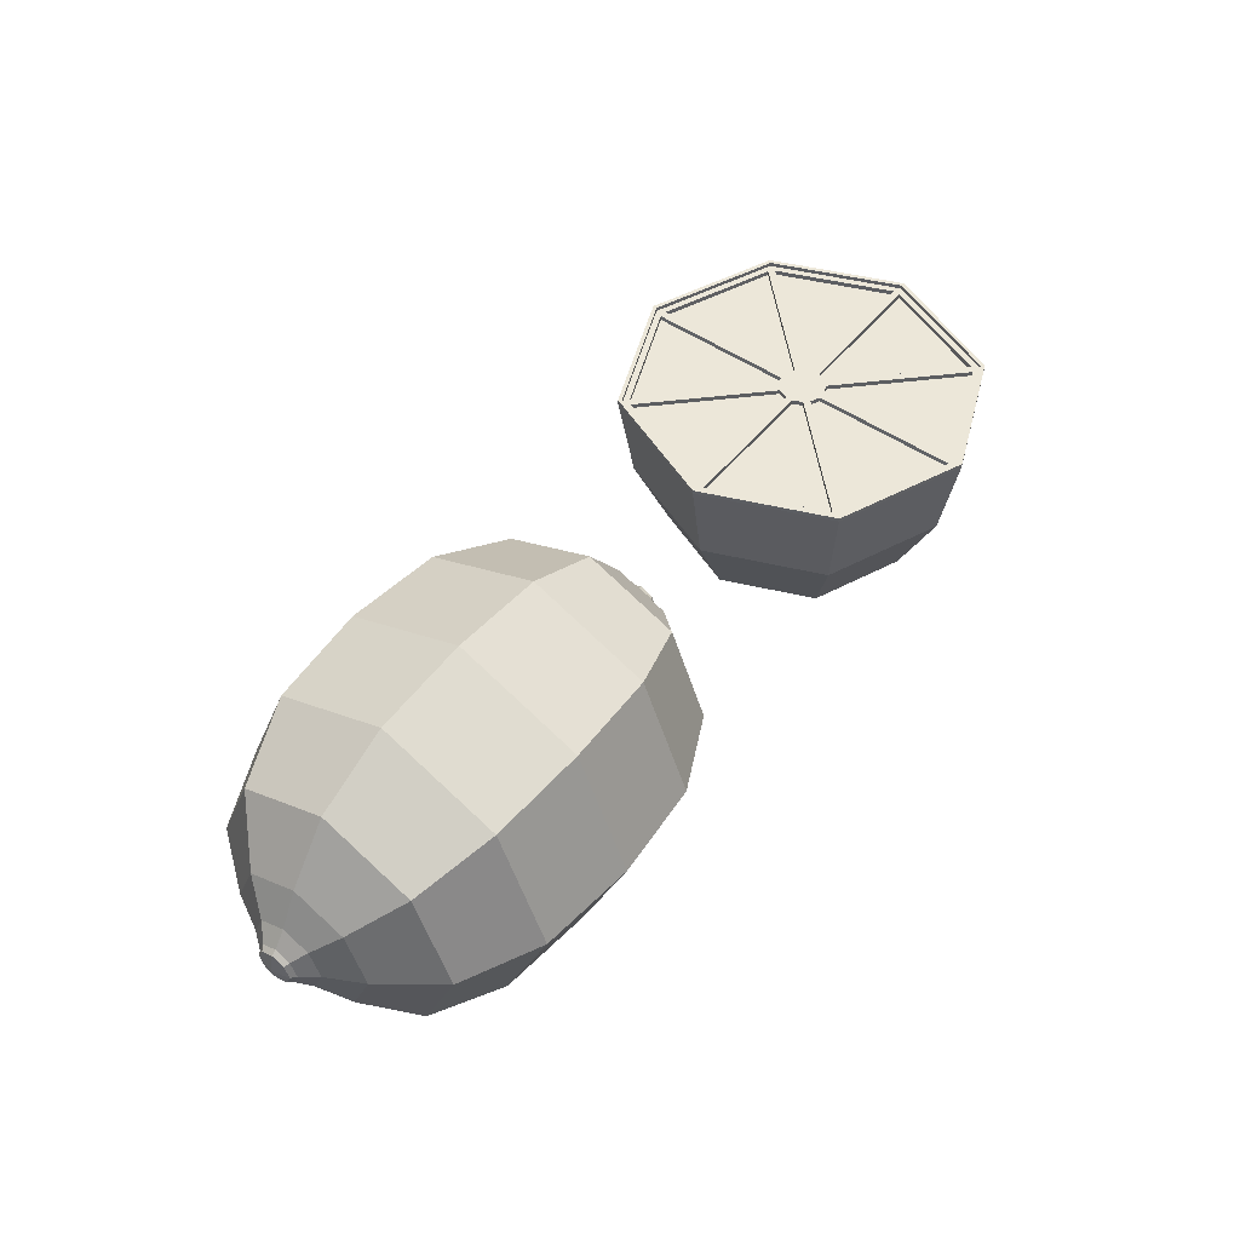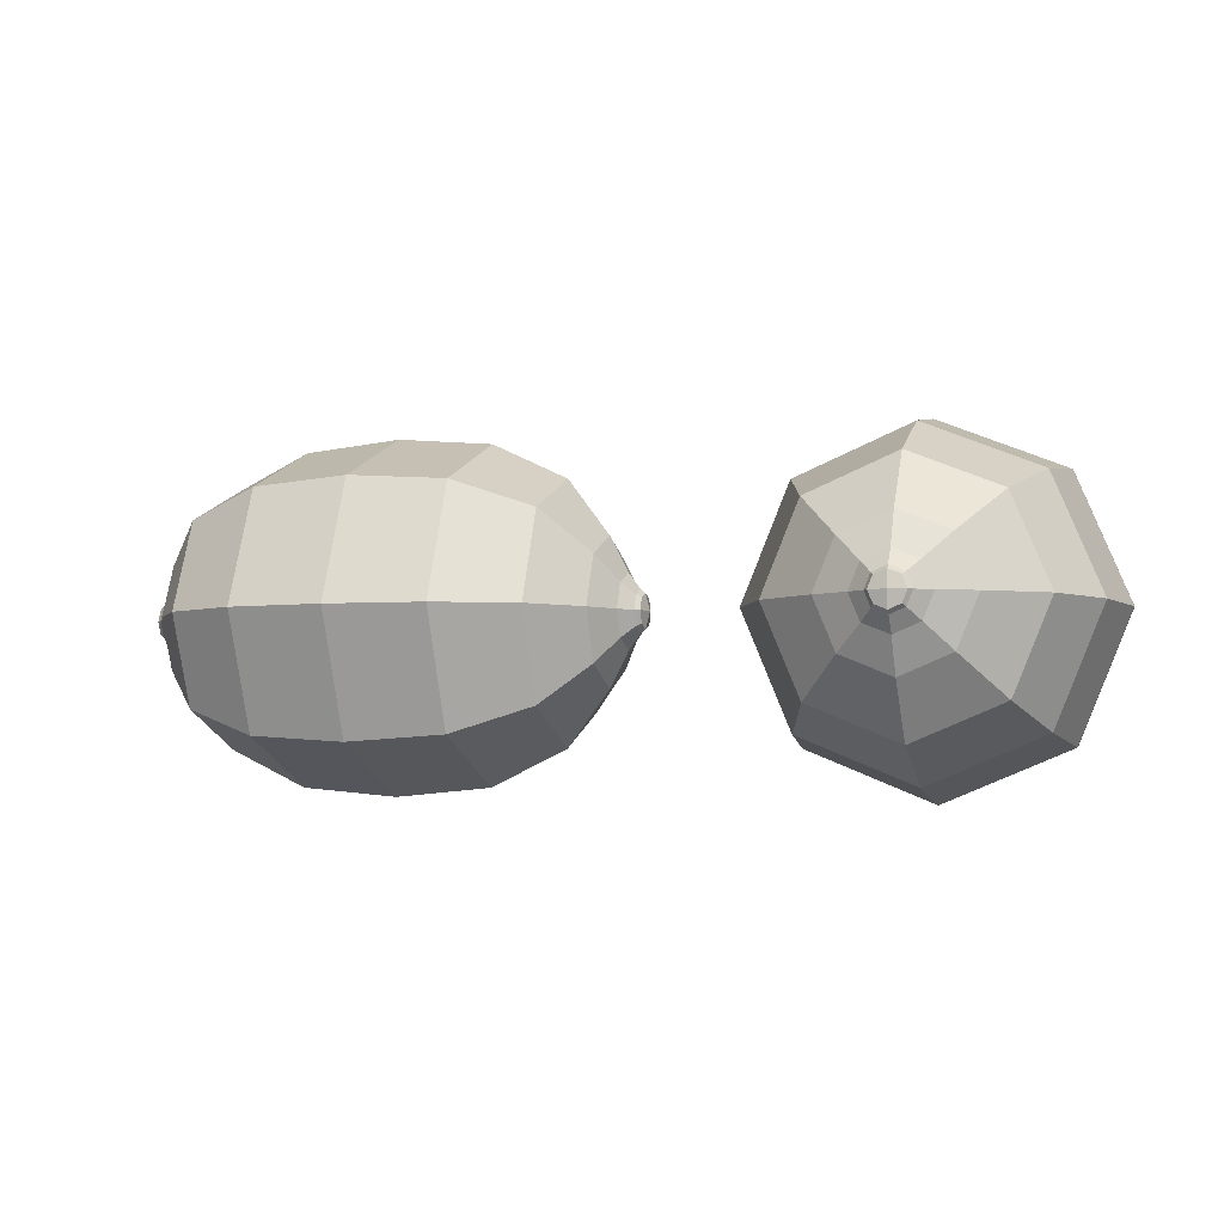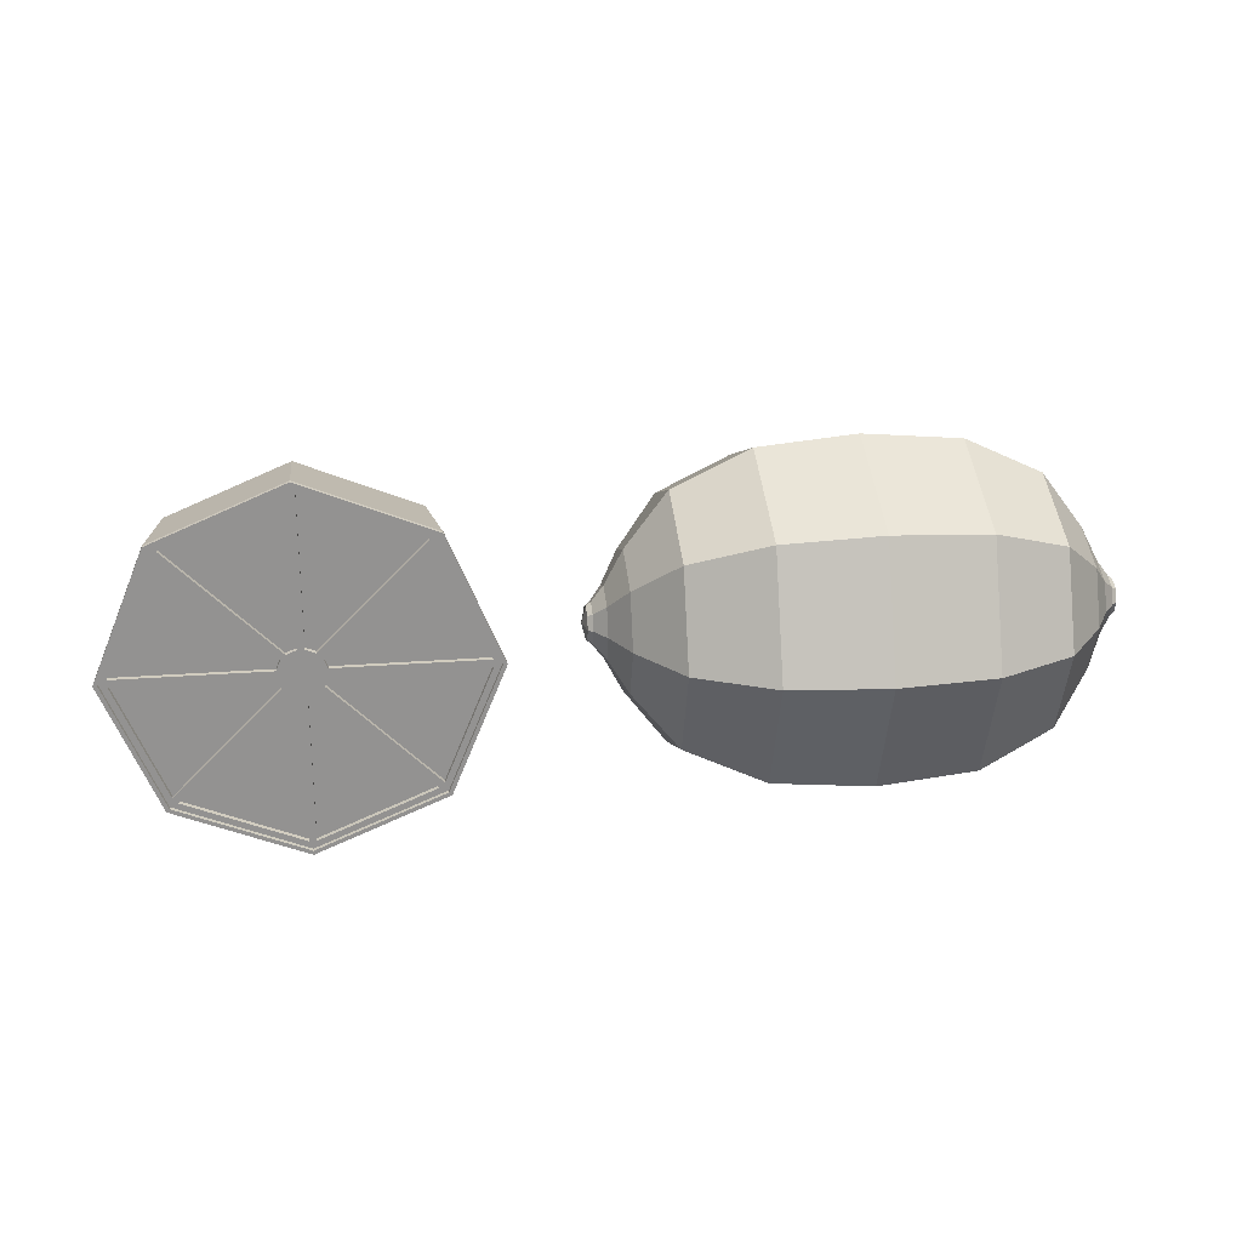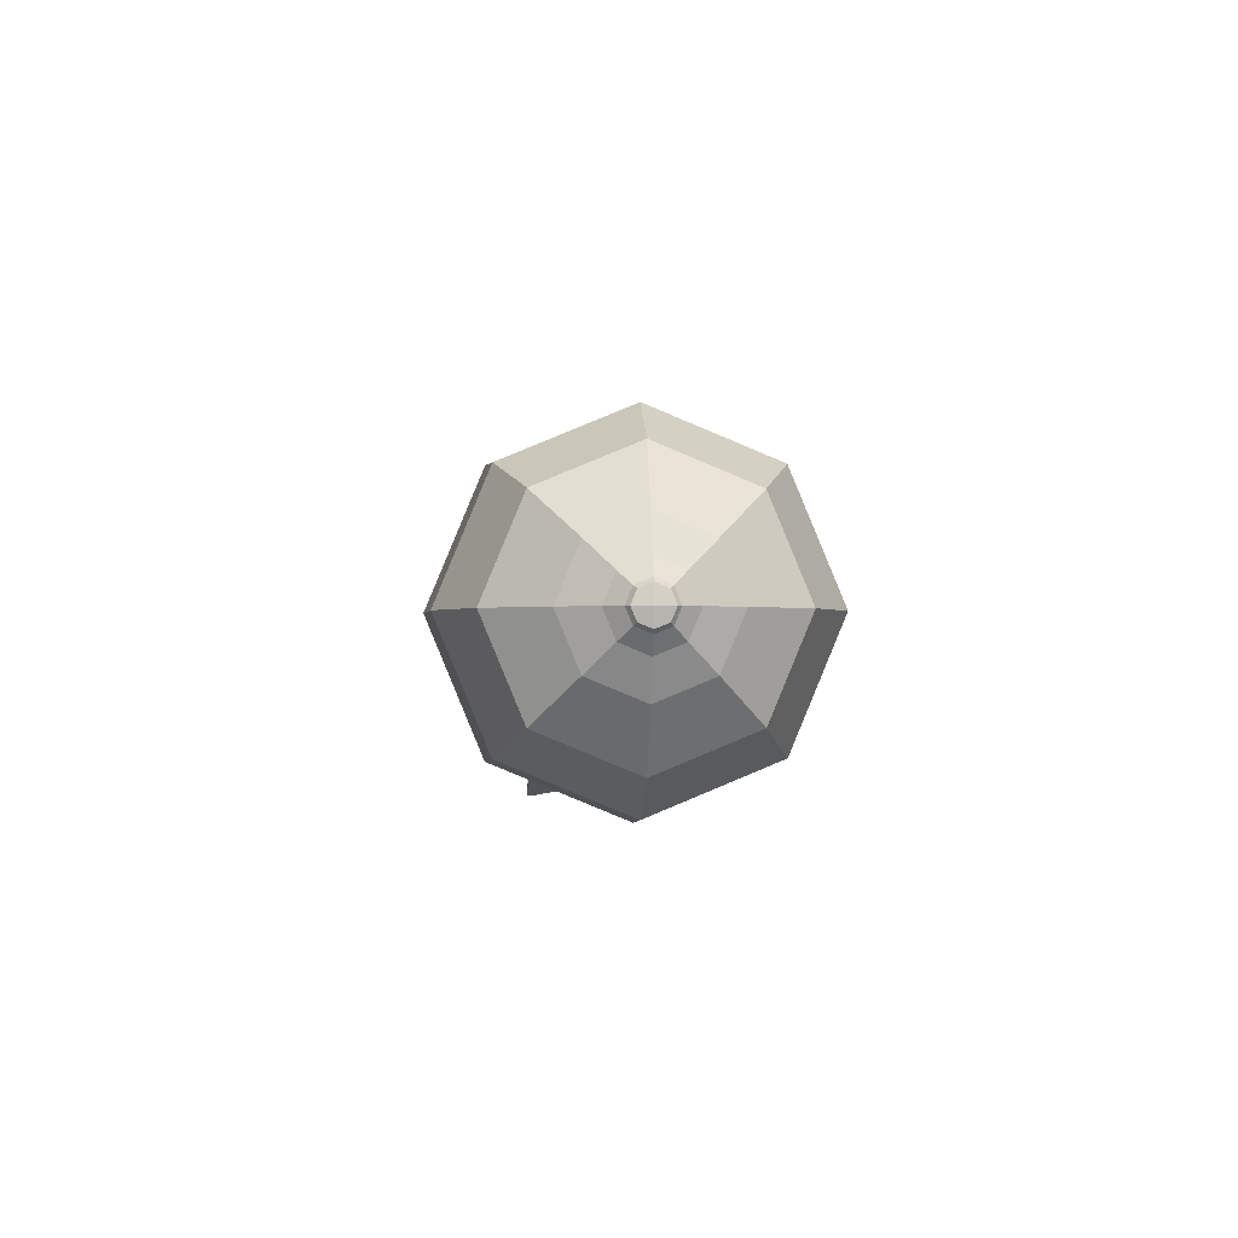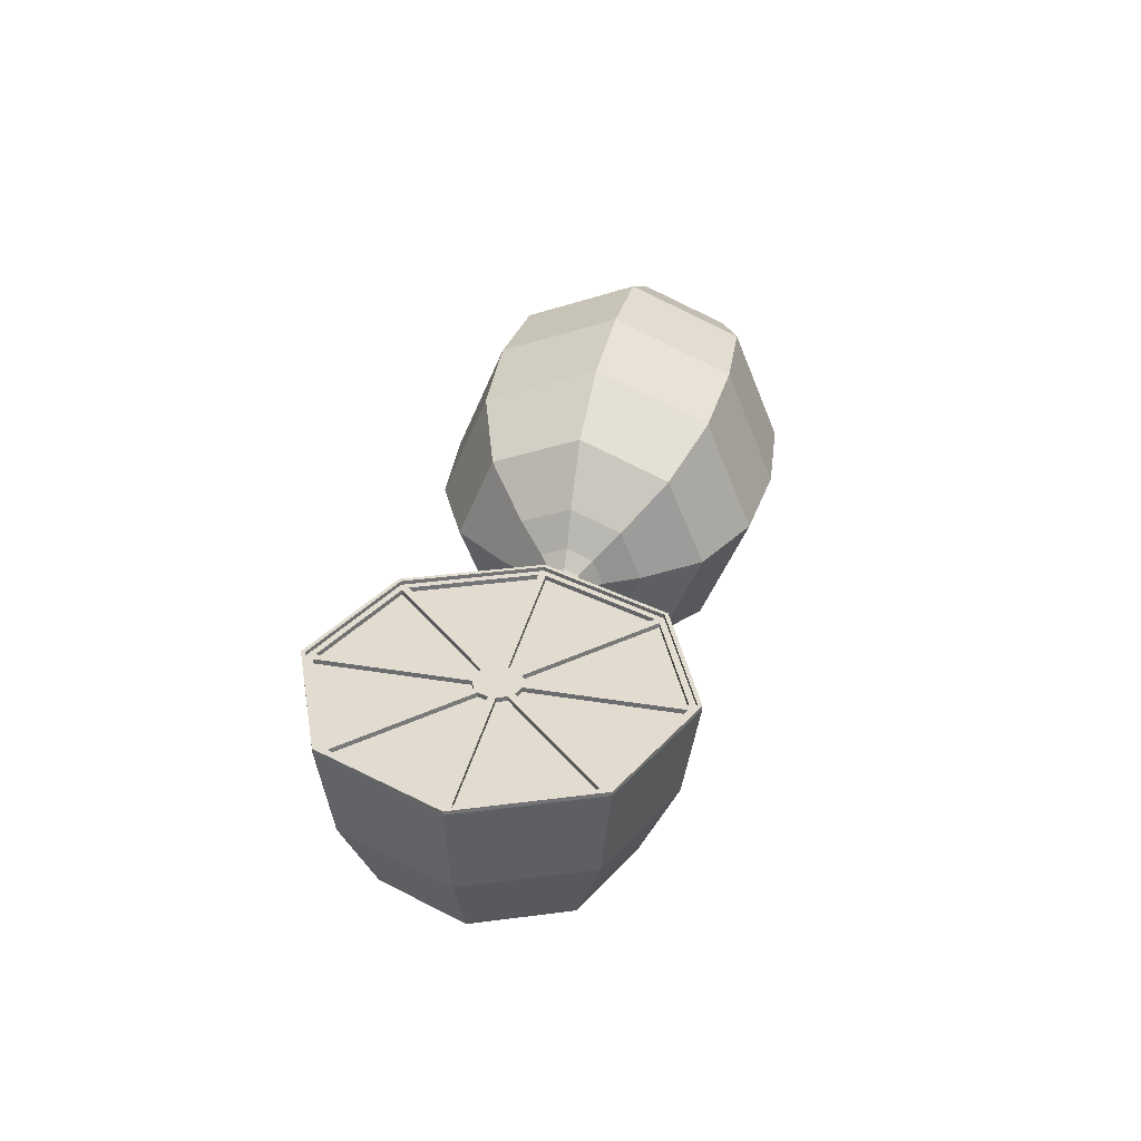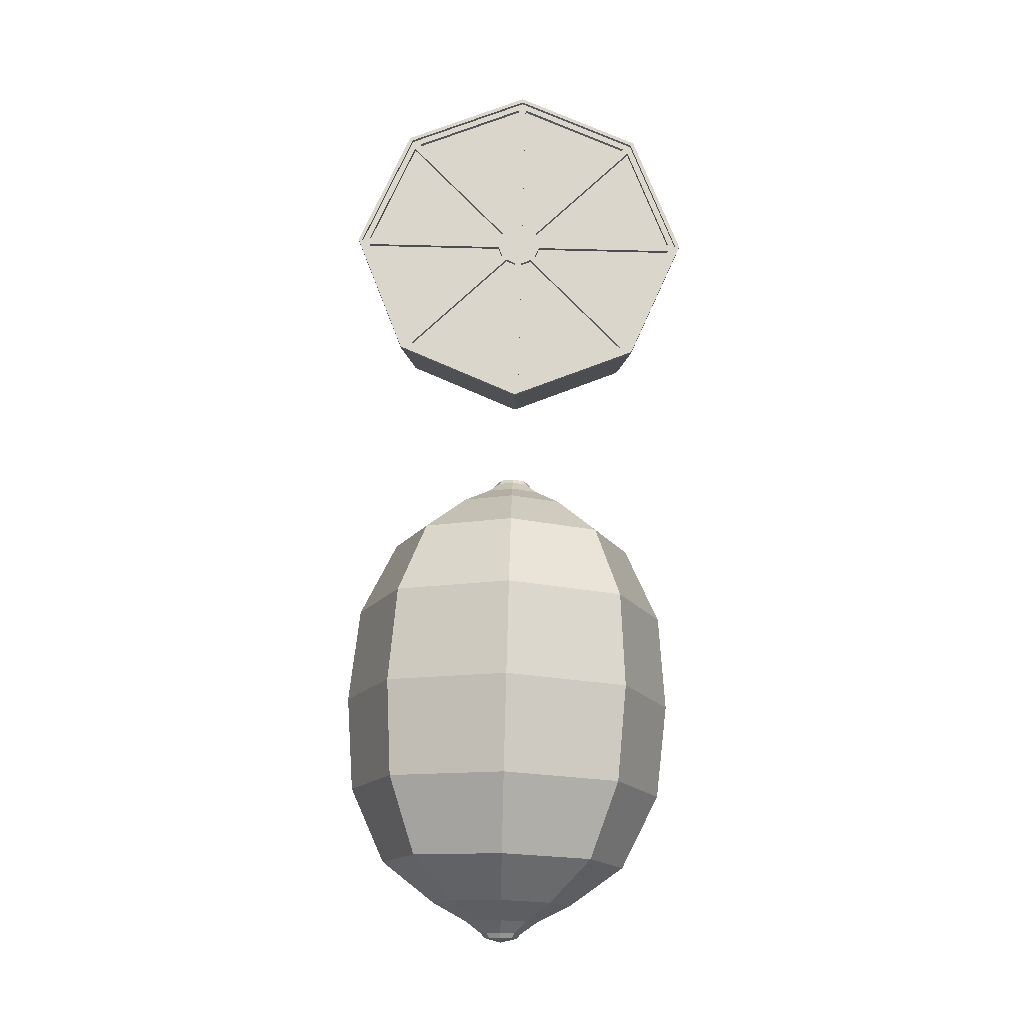
<metadata>
{"format":"obj","ext":"obj","renderer":"f3d","projection":"perspective","resolution":1024,"background":"white","views":[{"elev":50.0,"azim":-52.7,"up":"+Y"},{"elev":-4.4,"azim":17.6,"up":"+Z"},{"elev":24.0,"azim":172.7,"up":"+Z"},{"elev":-1.2,"azim":-93.1,"up":"+Z"},{"elev":34.3,"azim":102.5,"up":"+Y"},{"elev":73.9,"azim":-88.5,"up":"+Y"}]}
</metadata>
<code>
g default
v -11.12 -0.1017 -1.216
v -11.12 1.114 -1.719
v -11.12 2.33 -1.216
v -11.12 2.833 -2e-06
v -11.12 2.33 1.216
v -11.12 1.114 1.719
v -11.12 -0.1017 1.216
v -11.12 -0.6053 -2e-06
v -10.12 -1.05 -2.164
v -10.12 1.114 -3.061
v -10.12 3.278 -2.164
v -10.12 4.175 -2e-06
v -10.12 3.278 2.164
v -10.12 1.114 3.061
v -10.12 -1.05 2.164
v -10.12 -1.946 -2e-06
v -8.289 -1.672 -2.786
v -8.289 1.114 -3.94
v -8.289 3.9 -2.786
v -8.289 5.054 -2e-06
v -8.289 3.9 2.786
v -8.289 1.114 3.94
v -8.289 -1.672 2.786
v -8.289 -2.826 -2e-06
v -5.952 -1.824 -2.938
v -5.952 1.114 -4.156
v -5.952 4.052 -2.938
v -5.952 5.27 1e-06
v -5.952 4.052 2.938
v -5.952 1.114 4.156
v -5.952 -1.824 2.938
v -5.952 -3.042 1e-06
v -12.06 1.114 -2e-06
v -11.56 1.738 0.624
v -11.56 1.114 0.8825
v -11.56 0.49 0.624
v -11.56 0.2315 -2e-06
v -11.56 0.49 -0.624
v -11.56 1.114 -0.8825
v -11.56 1.738 -0.624
v -11.56 1.997 -2e-06
v -11.95 1.405 0.2913
v -11.84 1.468 0.354
v -11.84 1.114 0.5006
v -11.95 1.114 0.4119
v -11.84 0.7601 0.354
v -11.95 0.8228 0.2913
v -11.84 0.6134 -2e-06
v -11.95 0.7021 -2e-06
v -11.84 0.7601 -0.354
v -11.95 0.8228 -0.2913
v -11.84 1.114 -0.5006
v -11.95 1.114 -0.4119
v -11.84 1.468 -0.354
v -11.95 1.405 -0.2913
v -11.84 1.615 -2e-06
v -11.95 1.526 -2e-06
v -0.7804 -0.1017 1.216
v -0.7804 1.114 1.719
v -0.7804 2.33 1.216
v -0.7804 2.833 -2e-06
v -0.7804 2.33 -1.216
v -0.7804 1.114 -1.719
v -0.7804 -0.1017 -1.216
v -0.7804 -0.6053 -2e-06
v -1.781 -1.05 2.164
v -1.781 1.114 3.061
v -1.781 3.278 2.164
v -1.781 4.175 -2e-06
v -1.781 3.278 -2.164
v -1.781 1.114 -3.061
v -1.781 -1.05 -2.164
v -1.781 -1.946 -2e-06
v -3.615 -1.672 2.786
v -3.615 1.114 3.94
v -3.615 3.9 2.786
v -3.615 5.054 -2e-06
v -3.615 3.9 -2.786
v -3.615 1.114 -3.94
v -3.615 -1.672 -2.786
v -3.615 -2.826 -2e-06
v 0.1549 1.114 -2e-06
v -0.3449 1.738 -0.624
v -0.3449 1.114 -0.8825
v -0.3449 0.49 -0.624
v -0.3449 0.2315 -2e-06
v -0.3449 0.49 0.624
v -0.3449 1.114 0.8825
v -0.3449 1.738 0.624
v -0.3449 1.997 -2e-06
v 0.05055 1.405 -0.2913
v -0.06278 1.468 -0.354
v -0.06278 1.114 -0.5006
v 0.05055 1.114 -0.4119
v -0.06278 0.7601 -0.354
v 0.05055 0.8228 -0.2913
v -0.06278 0.6134 -2e-06
v 0.05055 0.7021 -2e-06
v -0.06278 0.7601 0.354
v 0.05055 0.8228 0.2913
v -0.06278 1.114 0.5006
v 0.05055 1.114 0.4119
v -0.06278 1.468 0.354
v 0.05055 1.405 0.2913
v -0.06278 1.615 -2e-06
v 0.05055 1.526 -2e-06
g lemon_whole LEMONS
f 1 2 10 9
f 2 3 11 10
f 3 4 12 11
f 4 5 13 12
f 5 6 14 13
f 6 7 15 14
f 7 8 16 15
f 8 1 9 16
f 9 10 18 17
f 10 11 19 18
f 11 12 20 19
f 12 13 21 20
f 13 14 22 21
f 14 15 23 22
f 15 16 24 23
f 16 9 17 24
f 17 18 26 25
f 18 19 27 26
f 19 20 28 27
f 20 21 29 28
f 21 22 30 29
f 22 23 31 30
f 23 24 32 31
f 24 17 25 32
f 2 1 38 39
f 3 2 39 40
f 4 3 40 41
f 5 4 41 34
f 6 5 34 35
f 7 6 35 36
f 8 7 36 37
f 1 8 37 38
f 42 43 56 57
f 43 42 45 44
f 44 45 47 46
f 46 47 49 48
f 48 49 51 50
f 50 51 53 52
f 52 53 55 54
f 54 55 57 56
f 35 34 43 44
f 36 35 44 46
f 37 36 46 48
f 38 37 48 50
f 39 38 50 52
f 40 39 52 54
f 41 40 54 56
f 34 41 56 43
f 33 45 42 57
f 47 45 33 49
f 51 49 33 53
f 55 53 33 57
f 58 59 67 66
f 59 60 68 67
f 60 61 69 68
f 61 62 70 69
f 62 63 71 70
f 63 64 72 71
f 64 65 73 72
f 65 58 66 73
f 66 67 75 74
f 67 68 76 75
f 68 69 77 76
f 69 70 78 77
f 70 71 79 78
f 71 72 80 79
f 72 73 81 80
f 73 66 74 81
f 74 75 30 31
f 75 76 29 30
f 77 78 27 28
f 78 79 26 27
f 79 80 25 26
f 80 81 32 25
f 81 74 31 32
f 59 58 87 88
f 60 59 88 89
f 61 60 89 90
f 62 61 90 83
f 63 62 83 84
f 64 63 84 85
f 65 64 85 86
f 58 65 86 87
f 91 92 105 106
f 92 91 94 93
f 93 94 96 95
f 95 96 98 97
f 97 98 100 99
f 99 100 102 101
f 101 102 104 103
f 103 104 106 105
f 84 83 92 93
f 85 84 93 95
f 86 85 95 97
f 87 86 97 99
f 88 87 99 101
f 89 88 101 103
f 90 89 103 105
f 83 90 105 92
f 82 94 91 106
f 96 94 82 98
f 100 98 82 102
f 104 102 82 106
f 29 76 77 28
g default
v 5.045 -2.114 1.216
v 6.261 -2.114 1.719
v 7.476 -2.114 1.216
v 7.98 -2.114 0
v 7.476 -2.114 -1.216
v 6.261 -2.114 -1.719
v 5.045 -2.114 -1.216
v 4.541 -2.114 -0
v 4.097 -1.113 2.164
v 6.261 -1.113 3.061
v 8.425 -1.113 2.164
v 9.321 -1.113 0
v 8.425 -1.113 -2.164
v 6.261 -1.113 -3.061
v 4.097 -1.113 -2.164
v 3.2 -1.113 -0
v 3.474 0.7204 2.786
v 6.261 0.7204 3.94
v 9.047 0.7204 2.786
v 10.2 0.7204 0
v 9.047 0.7204 -2.786
v 6.261 0.7204 -3.94
v 3.474 0.7204 -2.786
v 2.32 0.7204 -0
v 3.202 2.954 3.059
v 6.261 2.954 4.326
v 9.32 2.954 3.059
v 10.59 2.954 0
v 9.32 2.954 -3.059
v 6.261 2.954 -4.326
v 3.202 2.954 -3.059
v 1.934 2.954 -0
v 6.261 -3.05 0
v 6.261 2.954 0
v 9.249 2.954 -2.988
v 10.49 2.954 0
v 9.249 2.954 2.988
v 6.261 2.954 4.226
v 3.273 2.954 2.988
v 2.035 2.954 -0
v 3.273 2.954 -2.988
v 6.261 2.954 -4.226
v 6.748 2.954 0
v 6.605 2.954 -0.3442
v 6.261 2.954 -0.4868
v 5.917 2.954 -0.3442
v 5.774 2.954 -0
v 5.917 2.954 0.3442
v 6.261 2.954 0.4868
v 6.605 2.954 0.3442
v 6.805 2.954 -0.08653
v 6.707 2.954 -0.3239
v 10.3 2.954 -0.08653
v 9.175 2.954 -2.792
v 6.347 2.954 -4.035
v 9.053 2.954 -2.915
v 6.347 2.954 -0.5446
v 6.585 2.954 -0.4463
v 3.469 2.954 -2.915
v 6.174 2.954 -4.035
v 5.937 2.954 -0.4463
v 6.174 2.954 -0.5446
v 2.225 2.954 -0.08653
v 3.346 2.954 -2.792
v 5.716 2.954 -0.08653
v 5.814 2.954 -0.3239
v 3.346 2.954 2.792
v 2.225 2.954 0.08653
v 5.814 2.954 0.3239
v 5.716 2.954 0.08653
v 6.174 2.954 4.035
v 3.469 2.954 2.915
v 6.174 2.954 0.5446
v 5.937 2.954 0.4463
v 9.053 2.954 2.915
v 6.347 2.954 4.035
v 6.585 2.954 0.4463
v 6.347 2.954 0.5446
v 6.707 2.954 0.3239
v 6.805 2.954 0.08653
v 9.175 2.954 2.792
v 10.3 2.954 0.08653
v 6.805 2.839 -0.08652
v 6.707 2.839 -0.3239
v 10.3 2.839 -0.08652
v 9.175 2.839 -2.792
v 6.347 2.839 -4.035
v 9.053 2.839 -2.914
v 6.347 2.839 -0.5445
v 6.585 2.839 -0.4462
v 3.469 2.839 -2.914
v 6.174 2.839 -4.035
v 5.937 2.839 -0.4462
v 6.174 2.839 -0.5445
v 2.226 2.839 -0.08652
v 3.347 2.839 -2.792
v 5.716 2.839 -0.08652
v 5.814 2.839 -0.3239
v 3.347 2.839 2.792
v 2.226 2.839 0.08652
v 5.814 2.839 0.3239
v 5.716 2.839 0.08652
v 6.174 2.839 4.035
v 3.469 2.839 2.914
v 6.174 2.839 0.5445
v 5.937 2.839 0.4462
v 9.053 2.839 2.914
v 6.347 2.839 4.035
v 6.585 2.839 0.4462
v 6.347 2.839 0.5445
v 6.707 2.839 0.3239
v 6.805 2.839 0.08652
v 9.175 2.839 2.792
v 10.3 2.839 0.08652
v 6.261 3.05 4.327
v 6.261 3.05 4.226
v 3.273 3.05 2.988
v 3.201 3.05 3.059
v 2.035 3.05 -0
v 1.934 3.05 -0
v 10.49 3.05 0
v 9.249 3.05 2.988
v 9.32 3.05 3.059
v 10.59 3.05 0
v 3.273 3.05 -2.988
v 3.201 3.05 -3.059
v 6.261 3.05 -4.226
v 6.261 3.05 -4.327
v 9.249 3.05 -2.988
v 9.32 3.05 -3.059
v 6.885 -2.55 -0.624
v 6.261 -2.55 -0.8825
v 5.637 -2.55 -0.624
v 5.378 -2.55 -0
v 5.637 -2.55 0.624
v 6.261 -2.55 0.8825
v 6.885 -2.55 0.624
v 7.143 -2.55 0
v 6.552 -2.945 -0.2913
v 6.615 -2.832 -0.354
v 6.261 -2.832 -0.5006
v 6.261 -2.945 -0.4119
v 5.907 -2.832 -0.354
v 5.969 -2.945 -0.2913
v 5.76 -2.832 -0
v 5.849 -2.945 -0
v 5.907 -2.832 0.354
v 5.969 -2.945 0.2913
v 6.261 -2.832 0.5006
v 6.261 -2.945 0.4119
v 6.615 -2.832 0.354
v 6.552 -2.945 0.2913
v 6.761 -2.832 0
v 6.673 -2.945 0
g LEMONS lemon_half
f 107 108 116 115
f 108 109 117 116
f 109 110 118 117
f 110 111 119 118
f 111 112 120 119
f 112 113 121 120
f 113 114 122 121
f 114 107 115 122
f 115 116 124 123
f 116 117 125 124
f 117 118 126 125
f 118 119 127 126
f 119 120 128 127
f 120 121 129 128
f 121 122 130 129
f 122 115 123 130
f 123 124 132 131
f 124 125 133 132
f 125 126 134 133
f 126 127 135 134
f 127 128 136 135
f 128 129 137 136
f 129 130 138 137
f 130 123 131 138
f 108 107 241 242
f 109 108 242 243
f 110 109 243 244
f 111 110 244 237
f 112 111 237 238
f 113 112 238 239
f 114 113 239 240
f 107 114 240 241
f 221 222 223 224
f 224 223 225 226
f 227 228 229 230
f 232 231 233 234
f 221 229 228 222
f 234 233 235 236
f 235 227 230 236
f 226 225 231 232
f 140 156 149 150
f 140 154 155 156
f 153 154 140 152
f 151 152 140 150
f 190 189 191 192
f 194 193 195 196
f 198 197 199 200
f 202 201 203 204
f 206 205 207 208
f 210 209 211 212
f 214 213 215 216
f 218 217 219 220
f 150 149 157 158
f 149 142 159 157
f 142 141 160 159
f 141 150 158 160
f 141 148 161 162
f 148 151 163 161
f 151 150 164 163
f 150 141 162 164
f 148 147 165 166
f 147 152 167 165
f 152 151 168 167
f 151 148 166 168
f 147 146 169 170
f 146 153 171 169
f 153 152 172 171
f 152 147 170 172
f 146 145 173 174
f 145 154 175 173
f 154 153 176 175
f 153 146 174 176
f 145 144 177 178
f 144 155 179 177
f 155 154 180 179
f 154 145 178 180
f 144 143 181 182
f 143 156 183 181
f 156 155 184 183
f 155 144 182 184
f 149 156 185 186
f 156 143 187 185
f 143 142 188 187
f 142 149 186 188
f 158 157 189 190
f 157 159 191 189
f 159 160 192 191
f 160 158 190 192
f 162 161 193 194
f 161 163 195 193
f 163 164 196 195
f 164 162 194 196
f 166 165 197 198
f 165 167 199 197
f 167 168 200 199
f 168 166 198 200
f 170 169 201 202
f 169 171 203 201
f 171 172 204 203
f 172 170 202 204
f 174 173 205 206
f 173 175 207 205
f 175 176 208 207
f 176 174 206 208
f 178 177 209 210
f 177 179 211 209
f 179 180 212 211
f 180 178 210 212
f 182 181 213 214
f 181 183 215 213
f 183 184 216 215
f 184 182 214 216
f 186 185 217 218
f 185 187 219 217
f 187 188 220 219
f 188 186 218 220
f 144 145 223 222
f 131 132 221 224
f 145 146 225 223
f 138 131 224 226
f 142 143 228 227
f 133 134 230 229
f 147 148 233 231
f 136 137 232 234
f 132 133 229 221
f 143 144 222 228
f 148 141 235 233
f 135 136 234 236
f 141 142 227 235
f 134 135 236 230
f 146 147 231 225
f 137 138 226 232
f 245 246 259 260
f 246 245 248 247
f 247 248 250 249
f 249 250 252 251
f 251 252 254 253
f 253 254 256 255
f 255 256 258 257
f 257 258 260 259
f 238 237 246 247
f 239 238 247 249
f 240 239 249 251
f 241 240 251 253
f 242 241 253 255
f 243 242 255 257
f 244 243 257 259
f 237 244 259 246
f 139 248 245 260
f 250 248 139 252
f 254 252 139 256
f 258 256 139 260

</code>
